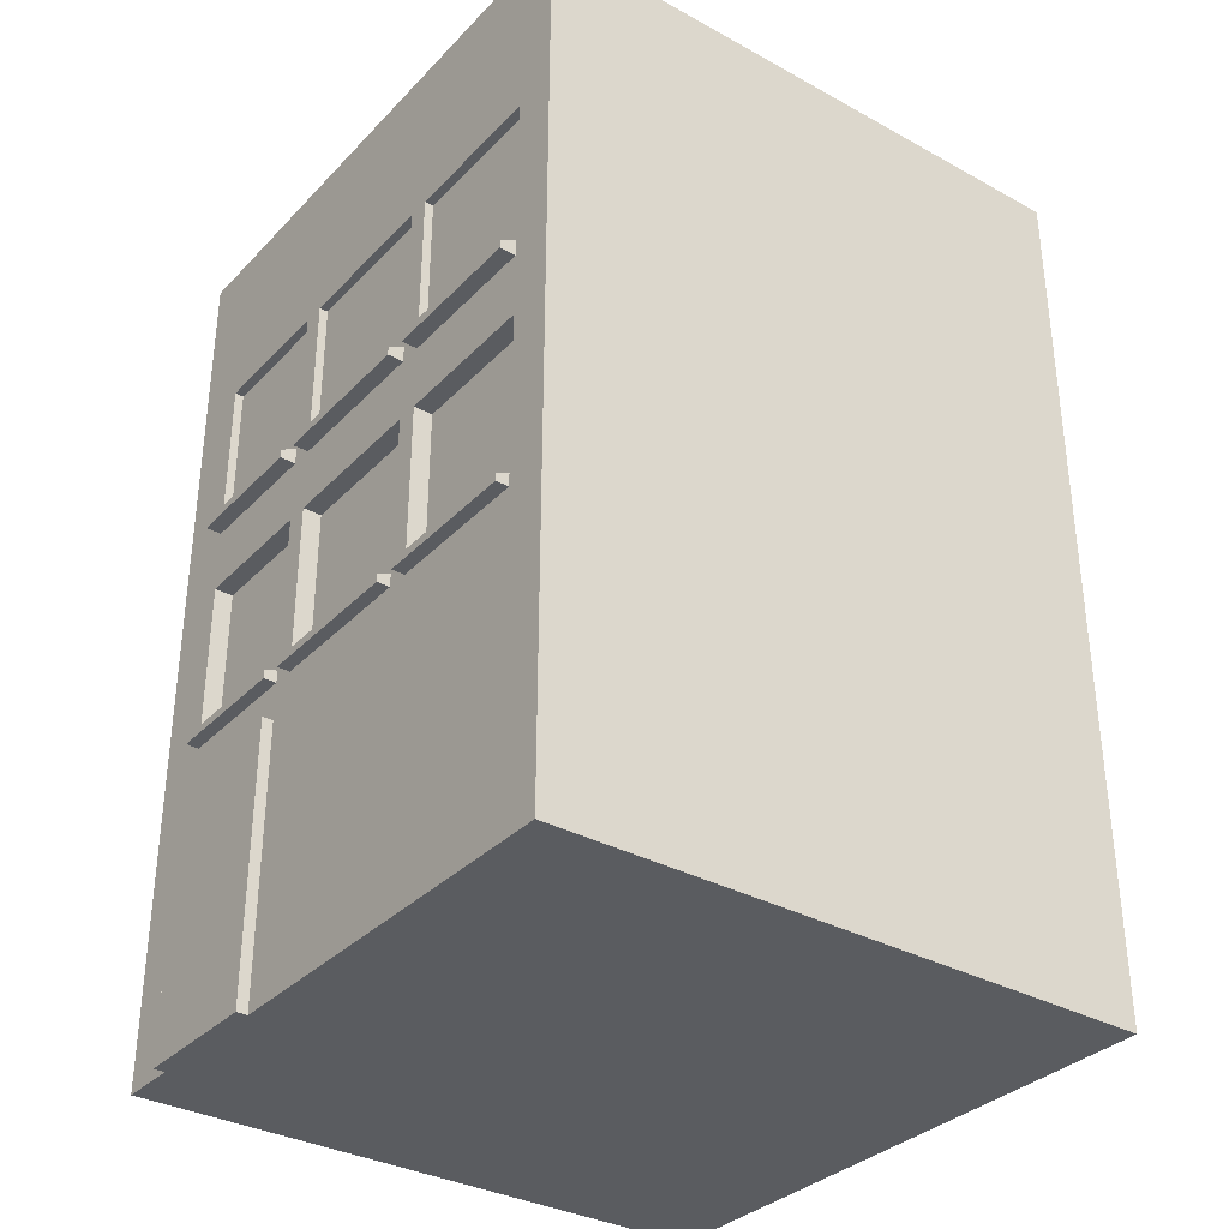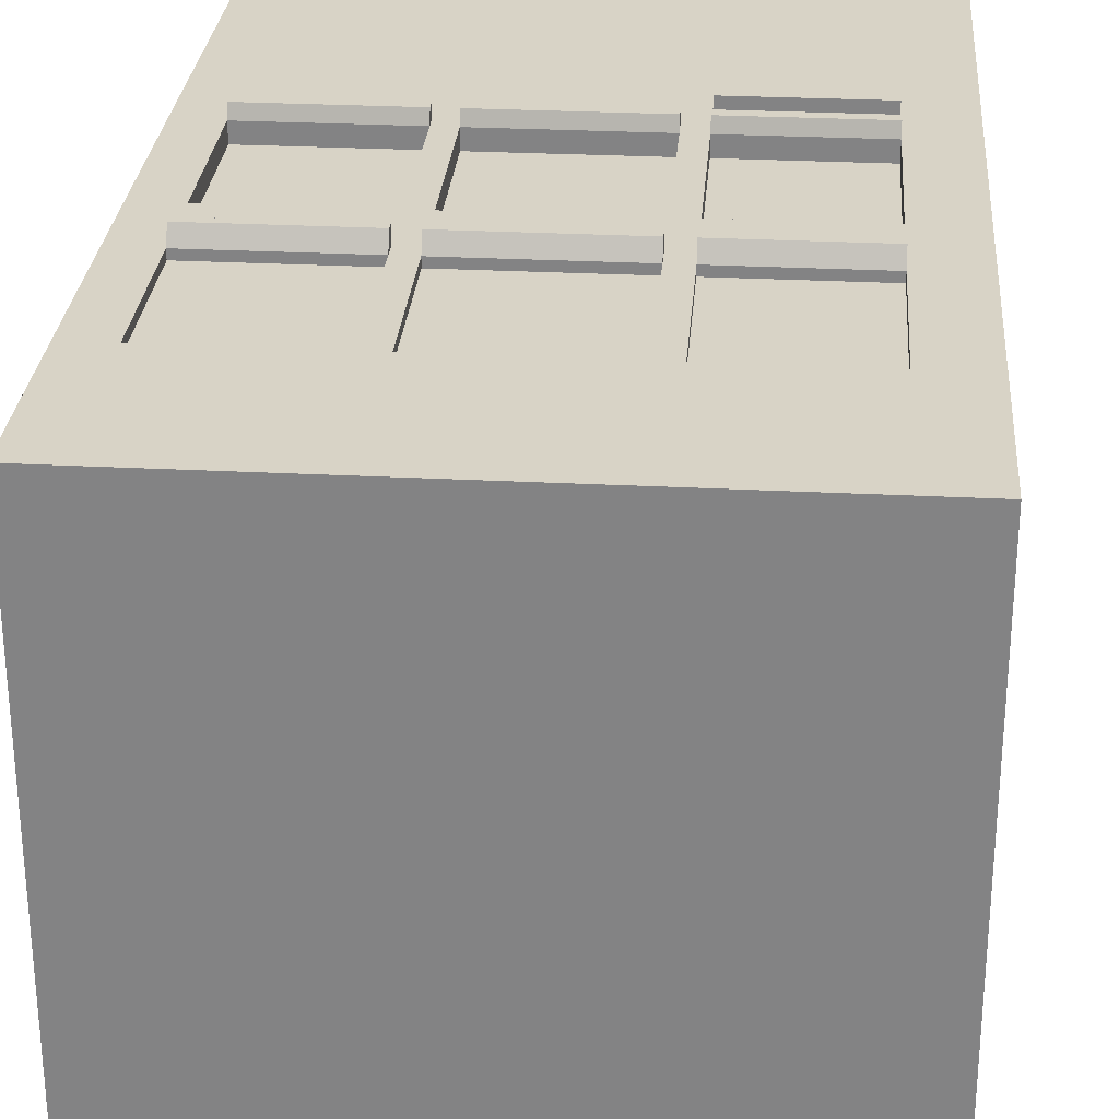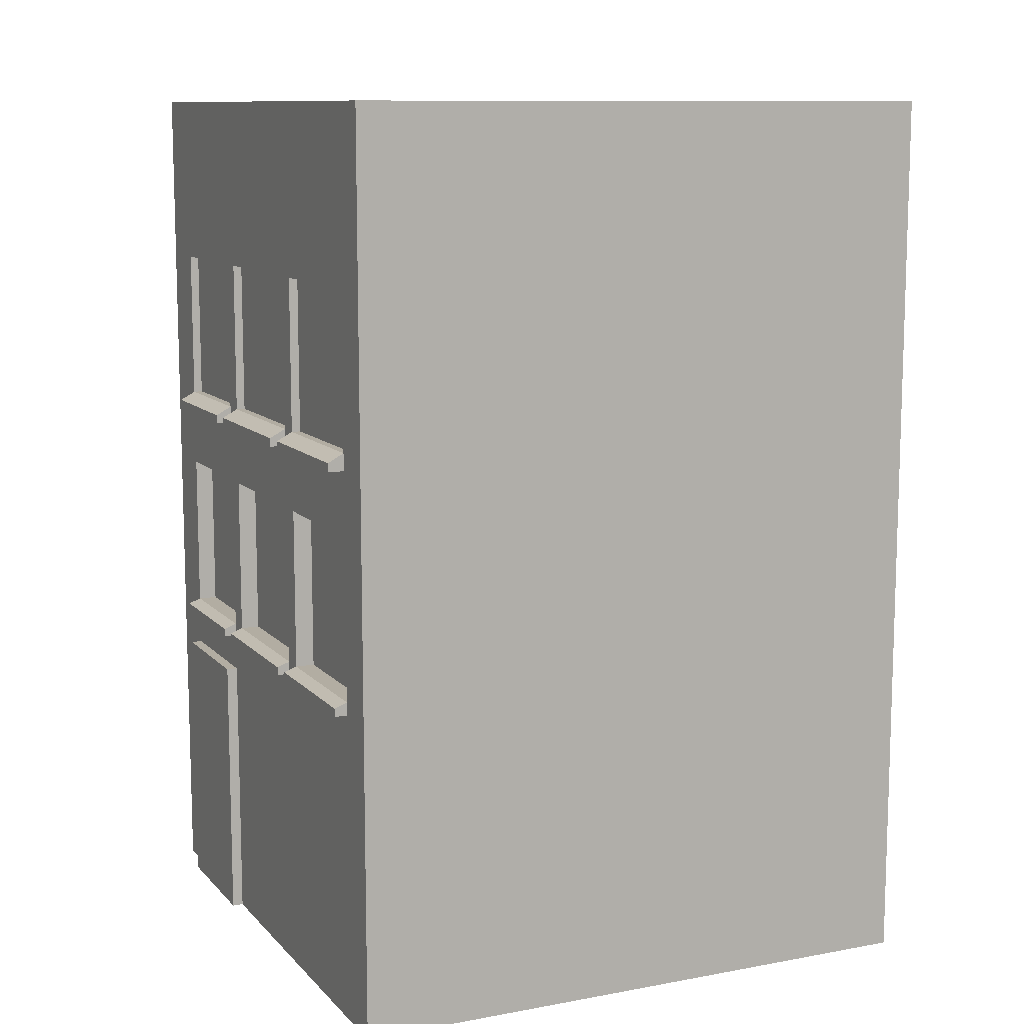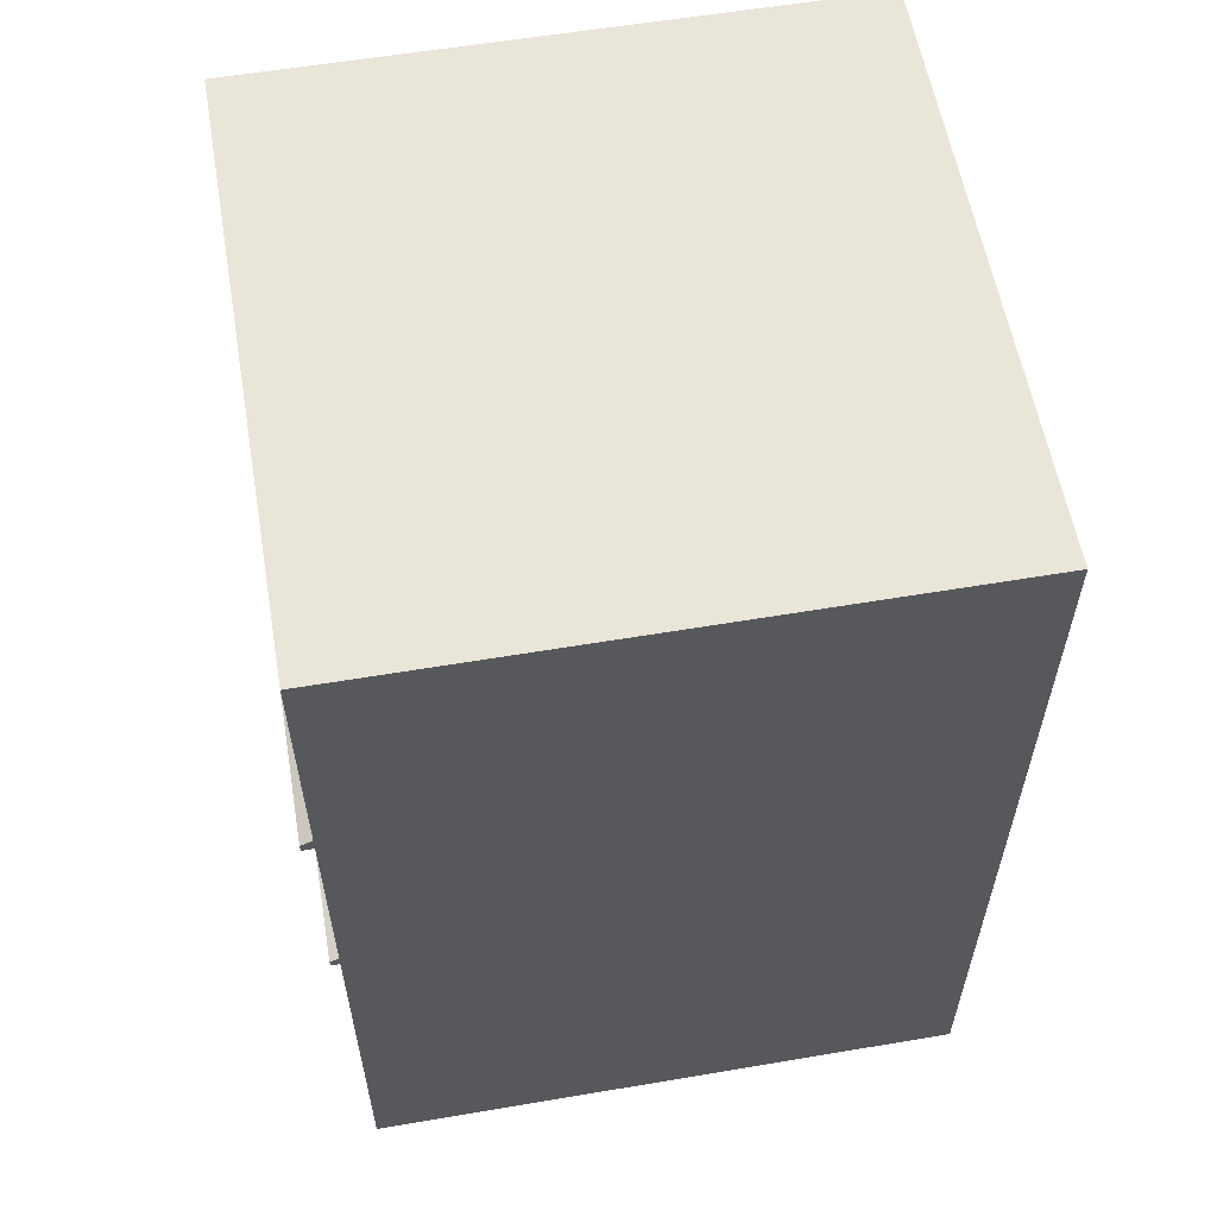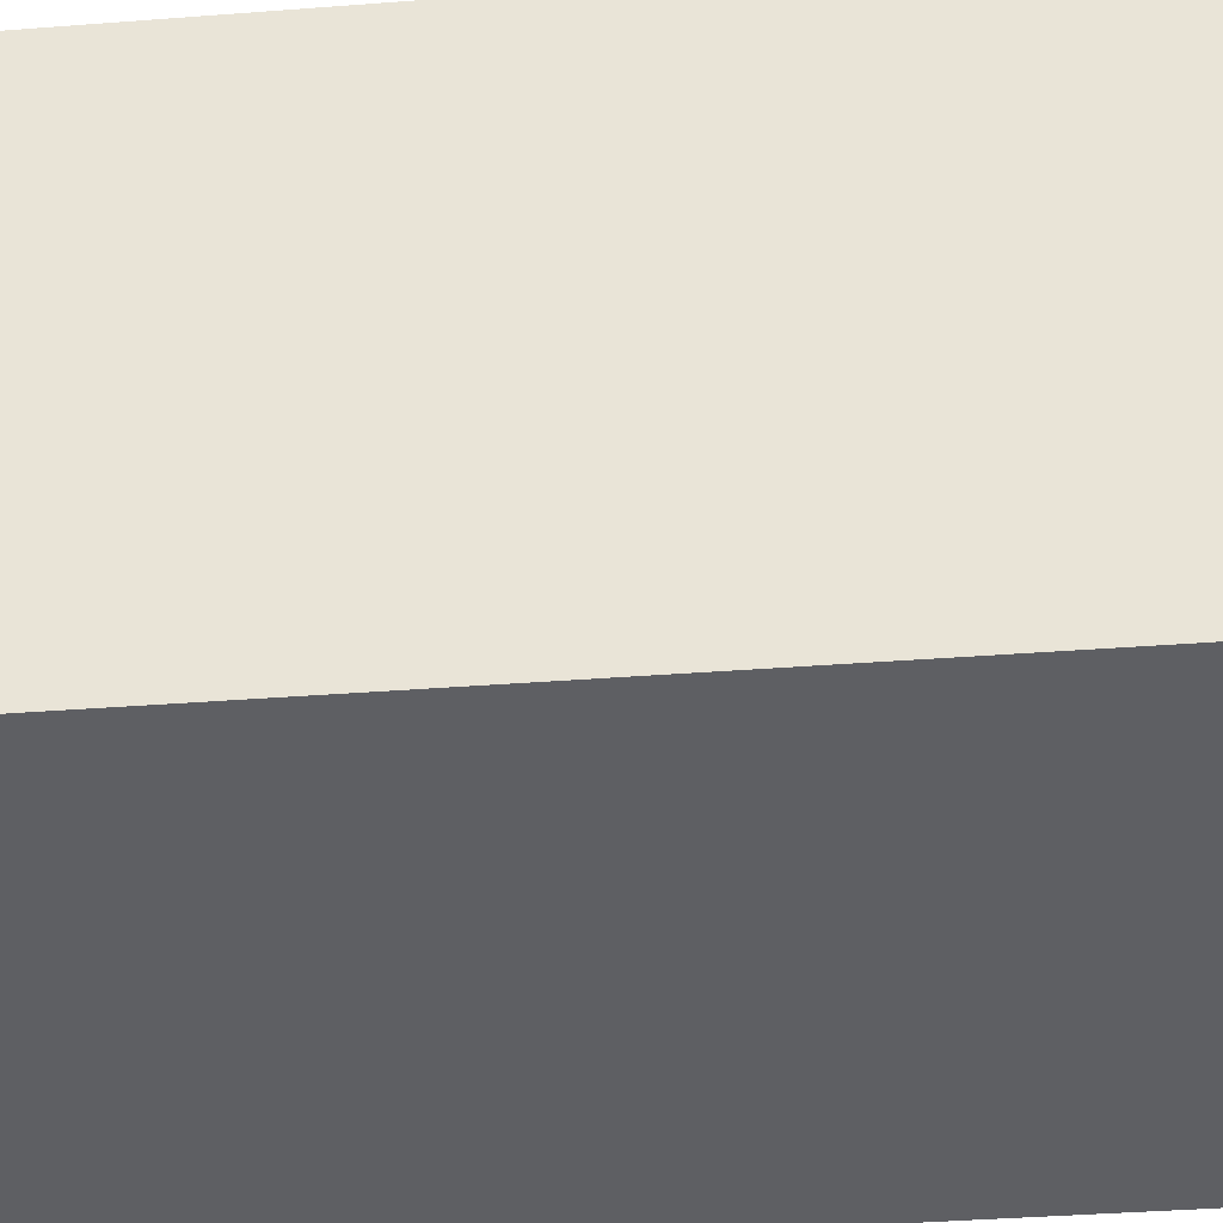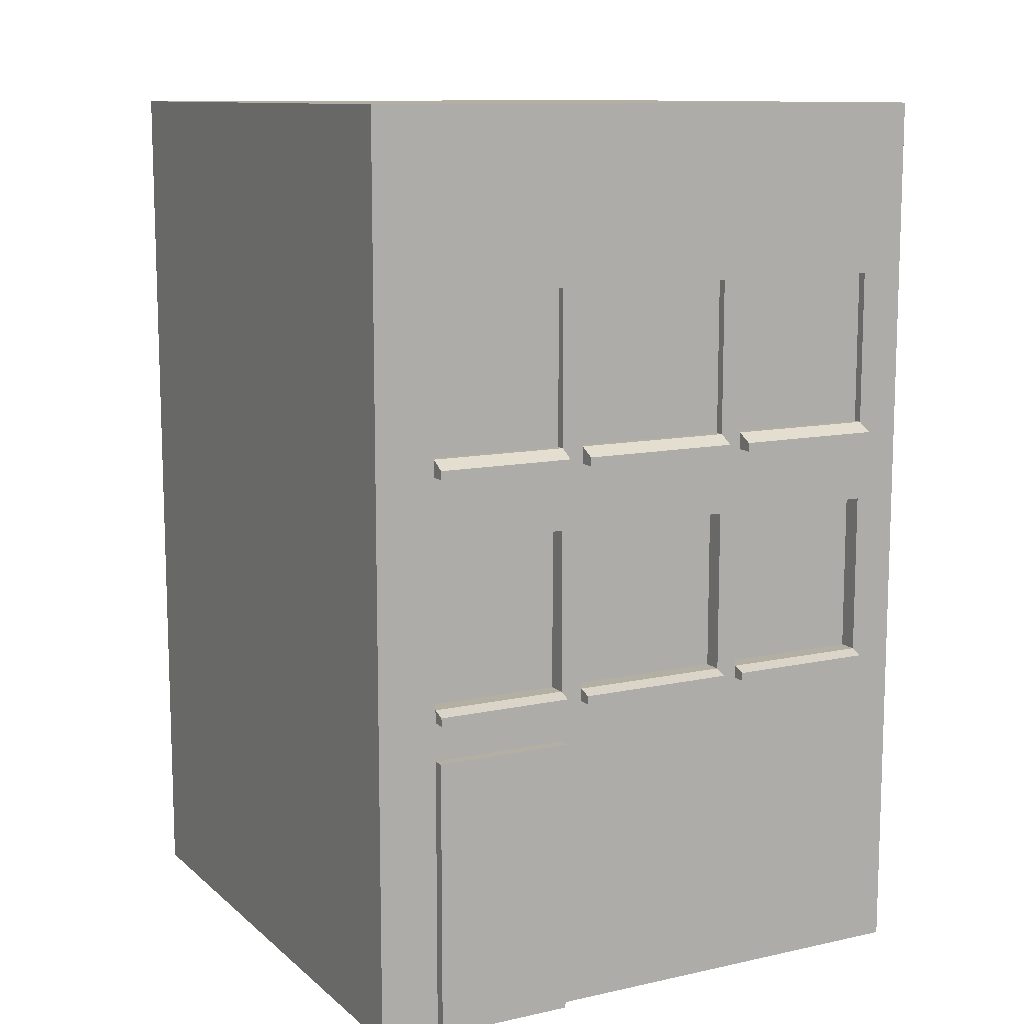
<metadata>
{"format":"obj","ext":"obj","renderer":"f3d","projection":"perspective","resolution":1024,"background":"white","views":[{"elev":-33.8,"azim":53.4,"up":"+Y"},{"elev":28.2,"azim":-175.5,"up":"+Z"},{"elev":10.6,"azim":65.4,"up":"+Y"},{"elev":58.4,"azim":80.1,"up":"+Y"},{"elev":-40.7,"azim":95.3,"up":"+Z"},{"elev":11.1,"azim":-28.2,"up":"+Y"}]}
</metadata>
<code>
g default
v -1 0.5185 1
v 1 0.5185 1
v -1 3.519 1
v 1 3.519 1
v -1 3.519 -1
v 1 3.519 -1
v -1 0.5185 -1
v 1 0.5185 -1
v -1 1.444 1
v 1 1.444 1
v 1 1.444 -1
v -1 1.444 -1
v -0.7996 0.5185 1
v -0.7996 0.5185 -1
v -0.7996 1.444 -1
v -0.7996 3.519 -1
v -0.7996 3.519 1
v -0.7996 1.444 1
v -0.3367 1.444 -1
v -0.3367 0.5185 -1
v -0.3367 0.5185 1
v -0.3367 1.444 1
v -0.3367 3.519 1
v -0.3367 3.519 -1
v -0.2612 1.444 -1
v -0.2612 0.5185 -1
v -0.2612 0.5185 1
v -0.2612 1.444 1
v -0.2612 3.519 1
v -0.2612 3.519 -1
v 0.2767 1.444 -1
v 0.2767 0.5185 -1
v 0.2767 0.5185 1
v 0.2767 1.444 1
v 0.2767 3.519 1
v 0.2767 3.519 -1
v -1 2.943 -1
v -0.7996 2.943 -1
v -0.3367 2.943 -1
v -0.2612 2.943 -1
v 0.2767 2.943 -1
v 1 2.943 -1
v 1 2.943 1
v 0.2767 2.943 1
v -0.2612 2.943 1
v -0.3367 2.943 1
v -0.7996 2.943 1
v -1 2.943 1
v -1 2.428 1
v -0.7996 2.428 1
v -0.3367 2.428 1
v -0.2612 2.428 1
v 0.2767 2.428 1
v 1 2.428 1
v 1 2.428 -1
v 0.2767 2.428 -1
v -0.2612 2.428 -1
v -0.3367 2.428 -1
v -0.7996 2.428 -1
v -1 2.428 -1
v 0.8517 1.444 -1
v 0.8517 0.5185 -1
v 0.8517 0.5185 1
v 0.8517 1.444 1
v 0.8517 2.428 1
v 0.8517 2.943 1
v 0.8517 3.519 1
v 0.8517 3.519 -1
v 0.8517 2.943 -1
v 0.8517 2.428 -1
v 0.3506 0.5185 -1
v 0.3506 1.444 -1
v 0.3506 2.428 -1
v 0.3506 2.943 -1
v 0.3506 3.519 -1
v 0.3506 3.519 1
v 0.3506 2.943 1
v 0.3506 2.428 1
v 0.3506 1.444 1
v 0.3506 0.5185 1
v -0.3367 2.943 0.9707
v -0.7996 2.943 0.9707
v -0.7996 2.428 0.9707
v -0.3367 2.428 0.9707
v 0.2767 2.943 0.9707
v -0.2612 2.943 0.9707
v -0.2612 2.428 0.9707
v 0.2767 2.428 0.9707
v 0.8517 2.428 0.9707
v 0.8517 2.943 0.9707
v 0.3506 2.943 0.9707
v 0.3506 2.428 0.9707
v -1 2.37 1
v -0.7996 2.37 1
v -0.3367 2.37 1
v -0.2612 2.37 1
v 0.2767 2.37 1
v 0.3506 2.37 1
v 0.8517 2.37 1
v 1 2.37 1
v 1 2.37 -1
v 0.8517 2.37 -1
v 0.3506 2.37 -1
v 0.2767 2.37 -1
v -0.2612 2.37 -1
v -0.3367 2.37 -1
v -0.7996 2.37 -1
v -1 2.37 -1
v -0.7996 2.399 1.053
v -0.3367 2.399 1.053
v -0.7996 2.37 1.053
v -0.3367 2.37 1.053
v -0.2612 2.399 1.053
v 0.2767 2.399 1.053
v -0.2612 2.37 1.053
v 0.2767 2.37 1.053
v 0.3506 2.37 1.053
v 0.8517 2.37 1.053
v 0.8517 2.399 1.053
v 0.3506 2.399 1.053
v -0.7996 1.444 1.037
v -0.7996 0.5185 1.037
v -0.3367 0.5185 1.037
v -0.3367 1.444 1.037
v -1 2.156 1
v -0.7996 2.156 1
v -0.3367 2.156 1
v -0.2612 2.156 1
v 0.2767 2.156 1
v 0.3506 2.156 1
v 0.8517 2.156 1
v 1 2.156 1
v 1 2.156 -1
v 0.8517 2.156 -1
v 0.3506 2.156 -1
v 0.2767 2.156 -1
v -0.2612 2.156 -1
v -0.3367 2.156 -1
v -0.7996 2.156 -1
v -1 2.156 -1
v -1 1.615 1
v -0.7996 1.615 1
v -0.3367 1.615 1
v -0.2612 1.615 1
v 0.2767 1.615 1
v 0.3506 1.615 1
v 0.8517 1.615 1
v 1 1.615 1
v 1 1.615 -1
v 0.8517 1.615 -1
v 0.3506 1.615 -1
v 0.2767 1.615 -1
v -0.2612 1.615 -1
v -0.3367 1.615 -1
v -0.7996 1.615 -1
v -1 1.615 -1
v -0.7996 2.156 0.9374
v -0.3367 2.156 0.9374
v -0.7996 1.615 0.9374
v -0.3367 1.615 0.9374
v -0.2612 2.156 0.9374
v 0.2767 2.156 0.9374
v -0.2612 1.615 0.9374
v 0.2767 1.615 0.9374
v 0.3506 1.615 0.9374
v 0.8517 1.615 0.9374
v 0.8517 2.156 0.9374
v 0.3506 2.156 0.9374
v -1 1.572 1
v -0.7996 1.572 1
v -0.3367 1.572 1
v -0.2612 1.572 1
v 0.2767 1.572 1
v 0.3506 1.572 1
v 0.8517 1.572 1
v 1 1.572 1
v 1 1.572 -1
v 0.8517 1.572 -1
v 0.3506 1.572 -1
v 0.2767 1.572 -1
v -0.2612 1.572 -1
v -0.3367 1.572 -1
v -0.7996 1.572 -1
v -1 1.572 -1
v -0.7996 1.599 1.043
v -0.3367 1.599 1.043
v -0.7996 1.572 1.043
v -0.3367 1.572 1.043
v -0.2612 1.599 1.043
v 0.2767 1.599 1.043
v -0.2612 1.572 1.043
v 0.2767 1.572 1.043
v 0.3506 1.572 1.043
v 0.8517 1.572 1.043
v 0.8517 1.599 1.043
v 0.3506 1.599 1.043
g pCube2
f 81 82 83 84
f 16 17 23 24
f 58 59 38 39
f 13 14 20 21
f 54 55 42 43
f 60 49 48 37
f 121 122 123 124
f 2 8 11 10
f 14 15 19 20
f 7 1 9 12
f 7 14 13 1
f 12 15 14 7
f 37 38 59 60
f 3 17 16 5
f 49 50 47 48
f 1 13 18 9
f 20 19 25 26
f 21 20 26 27
f 22 21 27 28
f 45 46 51 52
f 24 23 29 30
f 57 58 39 40
f 26 25 31 32
f 27 26 32 33
f 28 27 33 34
f 85 86 87 88
f 30 29 35 36
f 56 57 40 41
f 71 72 61 62
f 80 71 62 63
f 79 80 63 64
f 89 90 91 92
f 75 76 67 68
f 69 70 73 74
f 5 16 38 37
f 39 38 16 24
f 40 39 24 30
f 41 40 30 36
f 68 69 74 75
f 43 42 6 4
f 76 77 66 67
f 29 45 44 35
f 23 46 45 29
f 17 47 46 23
f 48 47 17 3
f 37 48 3 5
f 93 94 50 49
f 110 109 111 112
f 52 51 95 96
f 114 113 115 116
f 117 118 119 120
f 100 101 55 54
f 102 103 73 70
f 104 105 57 56
f 105 106 58 57
f 106 107 59 58
f 60 59 107 108
f 108 93 49 60
f 62 61 11 8
f 63 62 8 2
f 64 63 2 10
f 54 65 99 100
f 43 66 65 54
f 67 66 43 4
f 68 67 4 6
f 42 69 68 6
f 55 70 69 42
f 101 102 70 55
f 32 31 72 71
f 103 104 56 73
f 74 73 56 41
f 75 74 41 36
f 36 35 76 75
f 35 44 77 76
f 78 77 44 53
f 97 98 78 53
f 34 33 80 79
f 33 32 71 80
f 46 47 82 81
f 47 50 83 82
f 50 51 84 83
f 51 46 81 84
f 44 45 86 85
f 45 52 87 86
f 52 53 88 87
f 53 44 85 88
f 65 66 90 89
f 66 77 91 90
f 77 78 92 91
f 78 65 89 92
f 125 126 94 93
f 95 94 126 127
f 96 95 127 128
f 97 96 128 129
f 129 130 98 97
f 130 131 99 98
f 100 99 131 132
f 132 133 101 100
f 133 134 102 101
f 134 135 103 102
f 135 136 104 103
f 136 137 105 104
f 137 138 106 105
f 138 139 107 106
f 108 107 139 140
f 140 125 93 108
f 51 50 109 110
f 50 94 111 109
f 94 95 112 111
f 95 51 110 112
f 53 52 113 114
f 52 96 115 113
f 96 97 116 115
f 97 53 114 116
f 98 99 118 117
f 99 65 119 118
f 65 78 120 119
f 78 98 117 120
f 18 13 122 121
f 13 21 123 122
f 21 22 124 123
f 22 18 121 124
f 141 142 126 125
f 158 157 159 160
f 128 127 143 144
f 162 161 163 164
f 145 146 130 129
f 165 166 167 168
f 132 131 147 148
f 148 149 133 132
f 149 150 134 133
f 150 151 135 134
f 151 152 136 135
f 152 153 137 136
f 153 154 138 137
f 154 155 139 138
f 140 139 155 156
f 156 141 125 140
f 169 170 142 141
f 186 185 187 188
f 144 143 171 172
f 190 189 191 192
f 173 174 146 145
f 193 194 195 196
f 148 147 175 176
f 176 177 149 148
f 177 178 150 149
f 178 179 151 150
f 179 180 152 151
f 180 181 153 152
f 181 182 154 153
f 182 183 155 154
f 156 155 183 184
f 184 169 141 156
f 127 126 157 158
f 126 142 159 157
f 142 143 160 159
f 143 127 158 160
f 129 128 161 162
f 128 144 163 161
f 144 145 164 163
f 145 129 162 164
f 146 147 166 165
f 147 131 167 166
f 131 130 168 167
f 130 146 165 168
f 9 18 170 169
f 171 170 18 22
f 172 171 22 28
f 173 172 28 34
f 79 174 173 34
f 64 175 174 79
f 176 175 64 10
f 10 11 177 176
f 61 178 177 11
f 72 179 178 61
f 31 180 179 72
f 25 181 180 31
f 19 182 181 25
f 15 183 182 19
f 184 183 15 12
f 12 9 169 184
f 143 142 185 186
f 142 170 187 185
f 170 171 188 187
f 171 143 186 188
f 145 144 189 190
f 144 172 191 189
f 172 173 192 191
f 173 145 190 192
f 174 175 194 193
f 175 147 195 194
f 147 146 196 195
f 146 174 193 196

</code>
